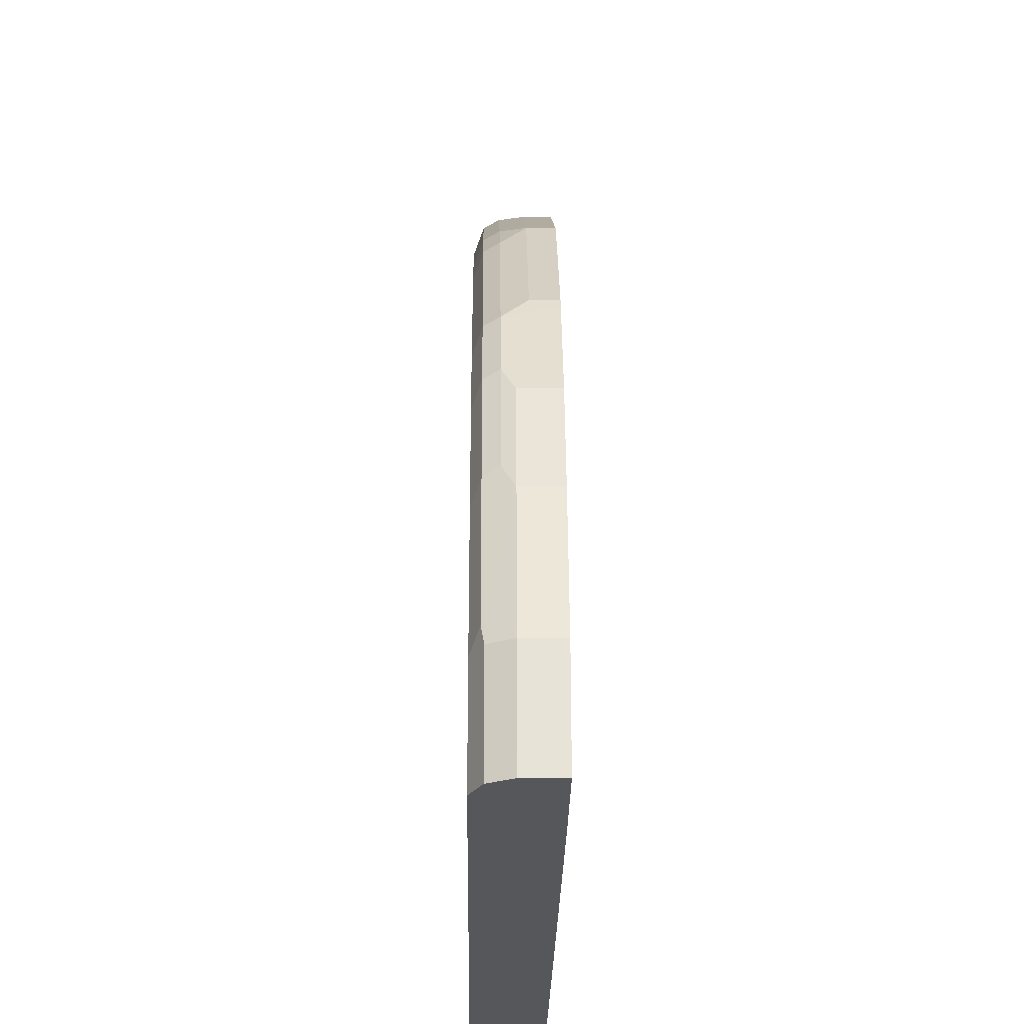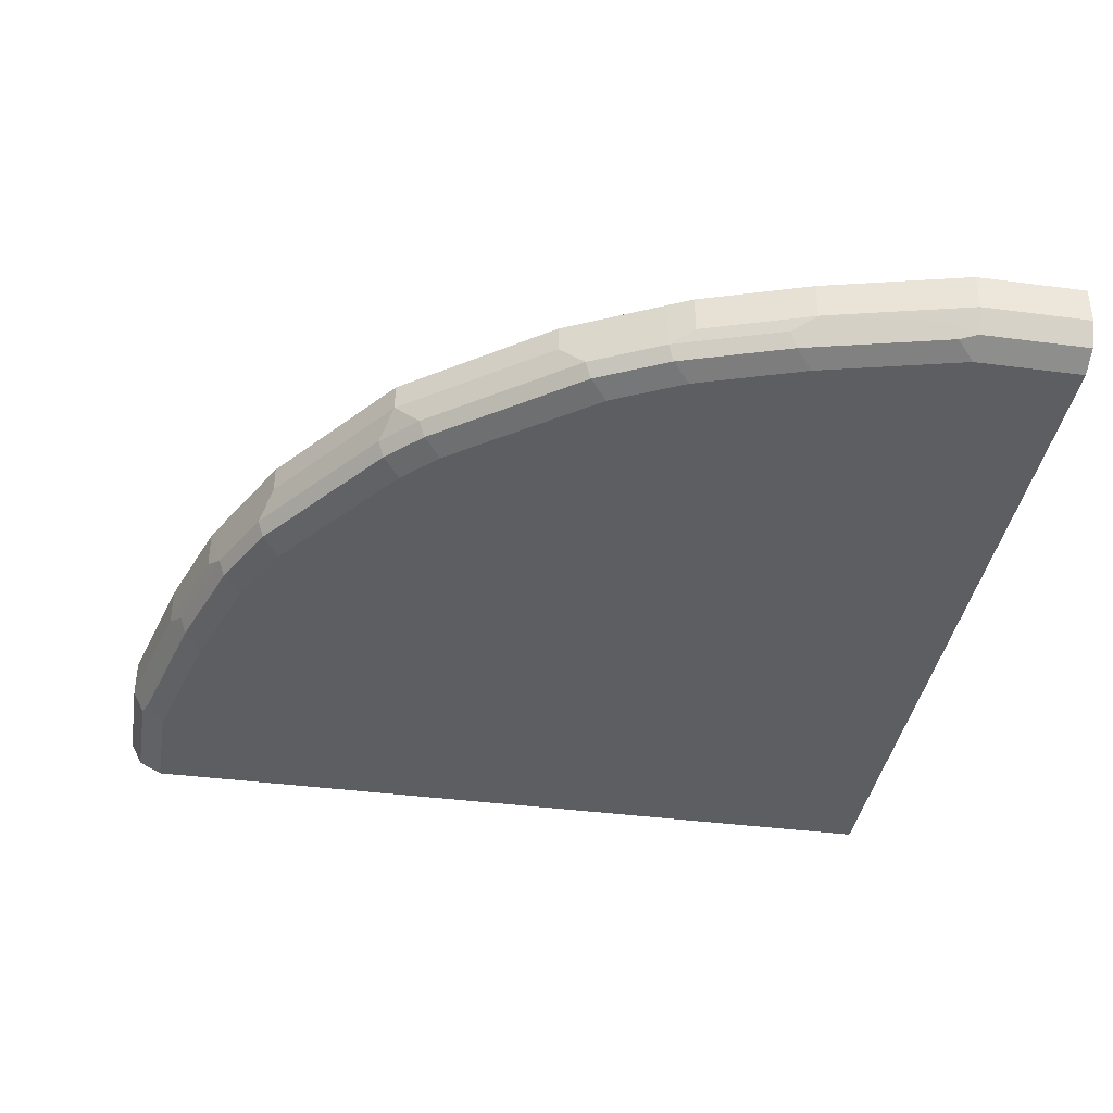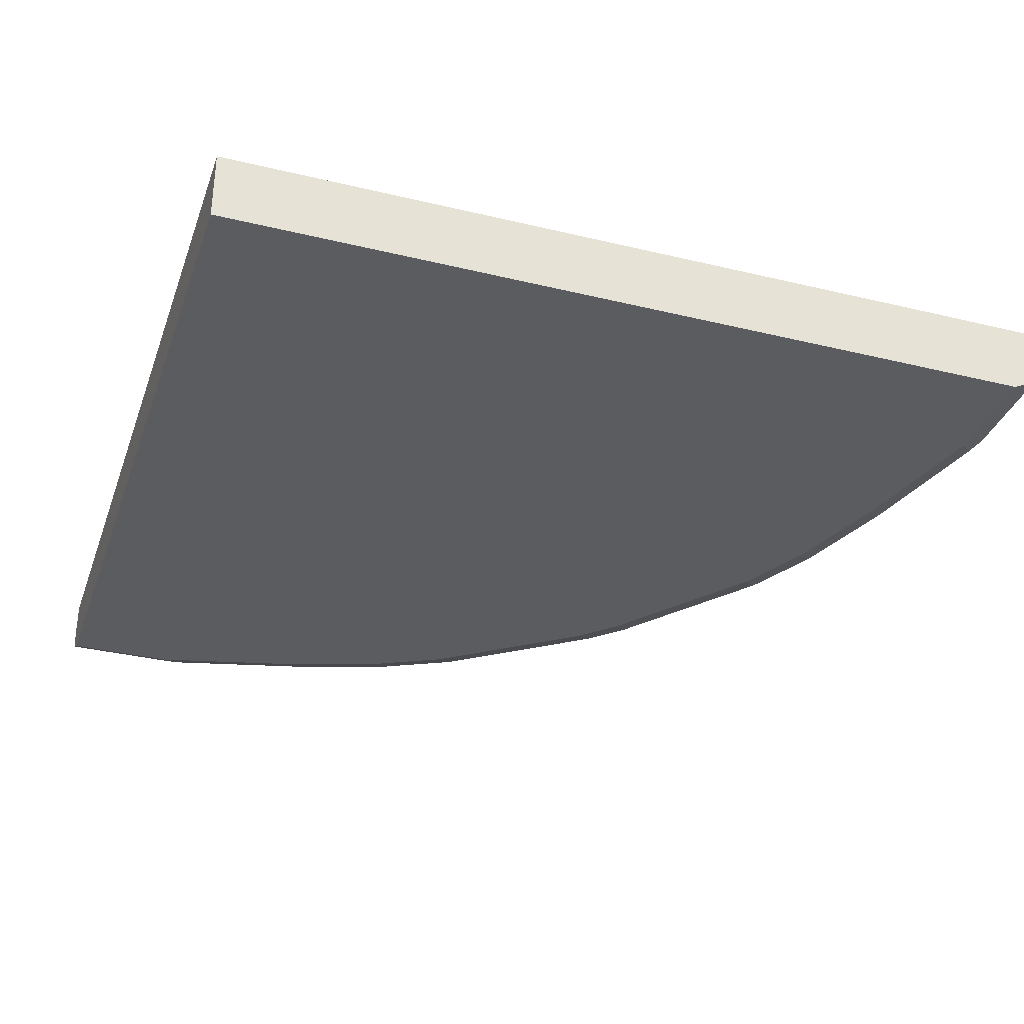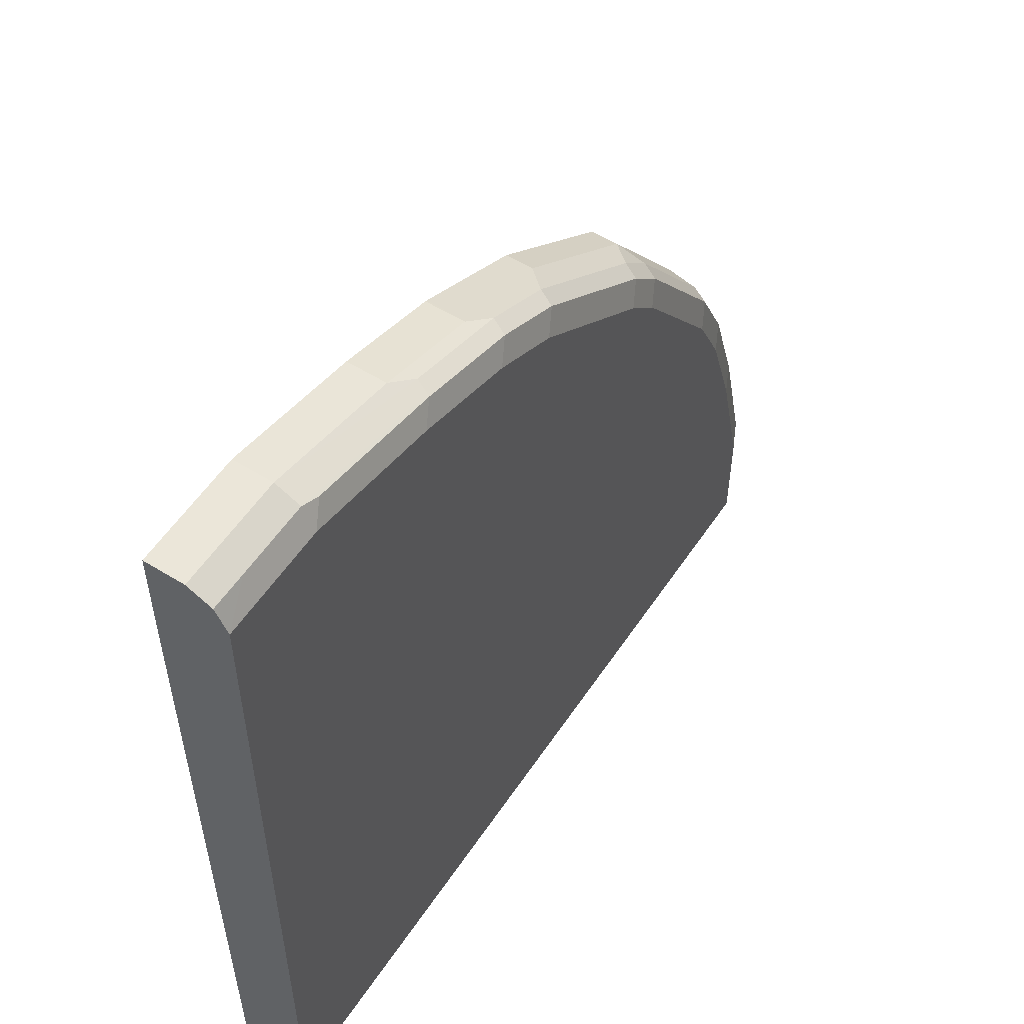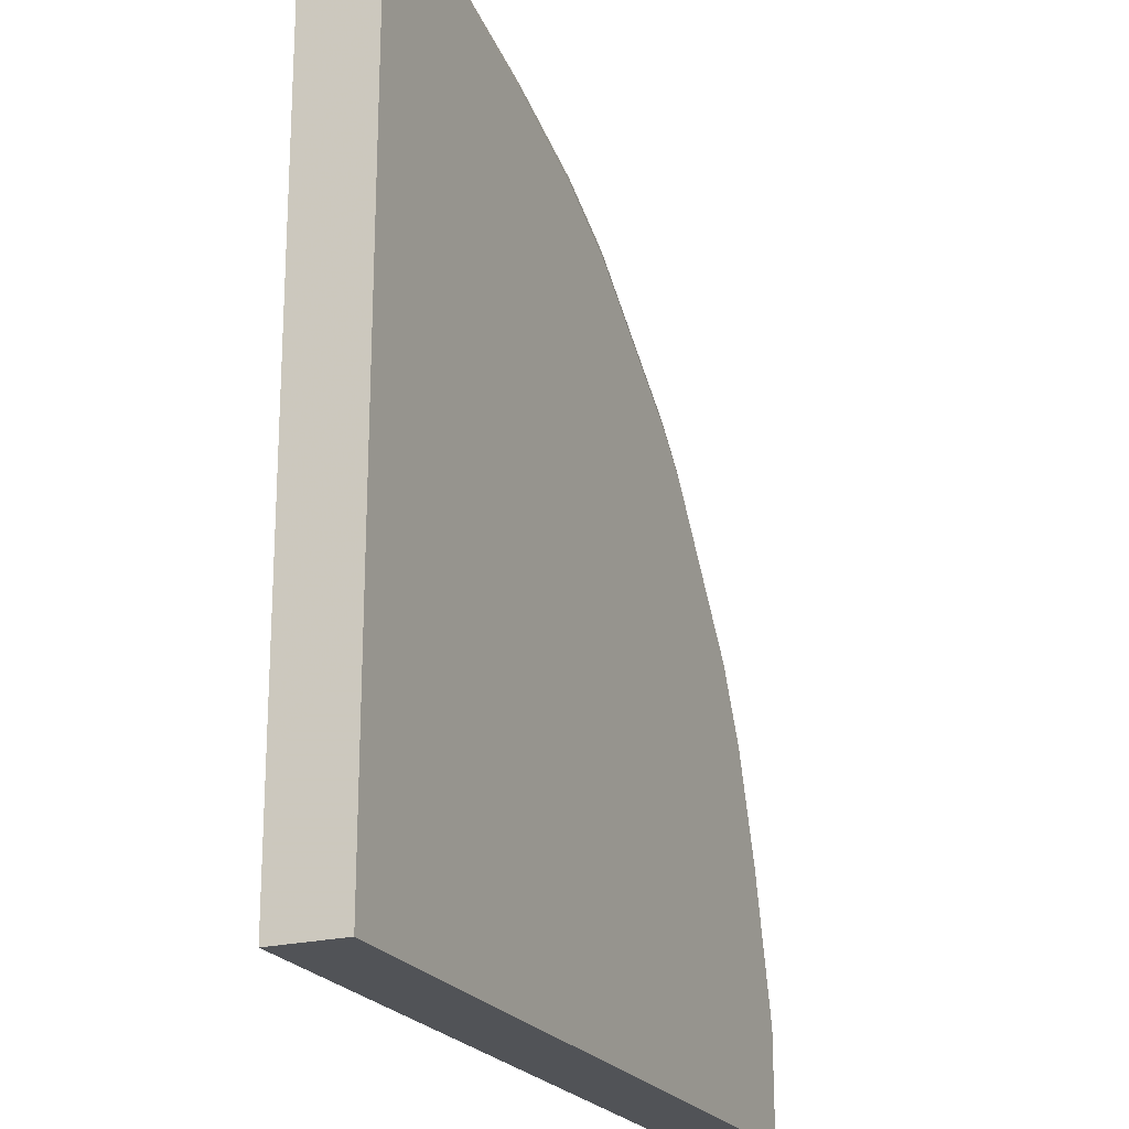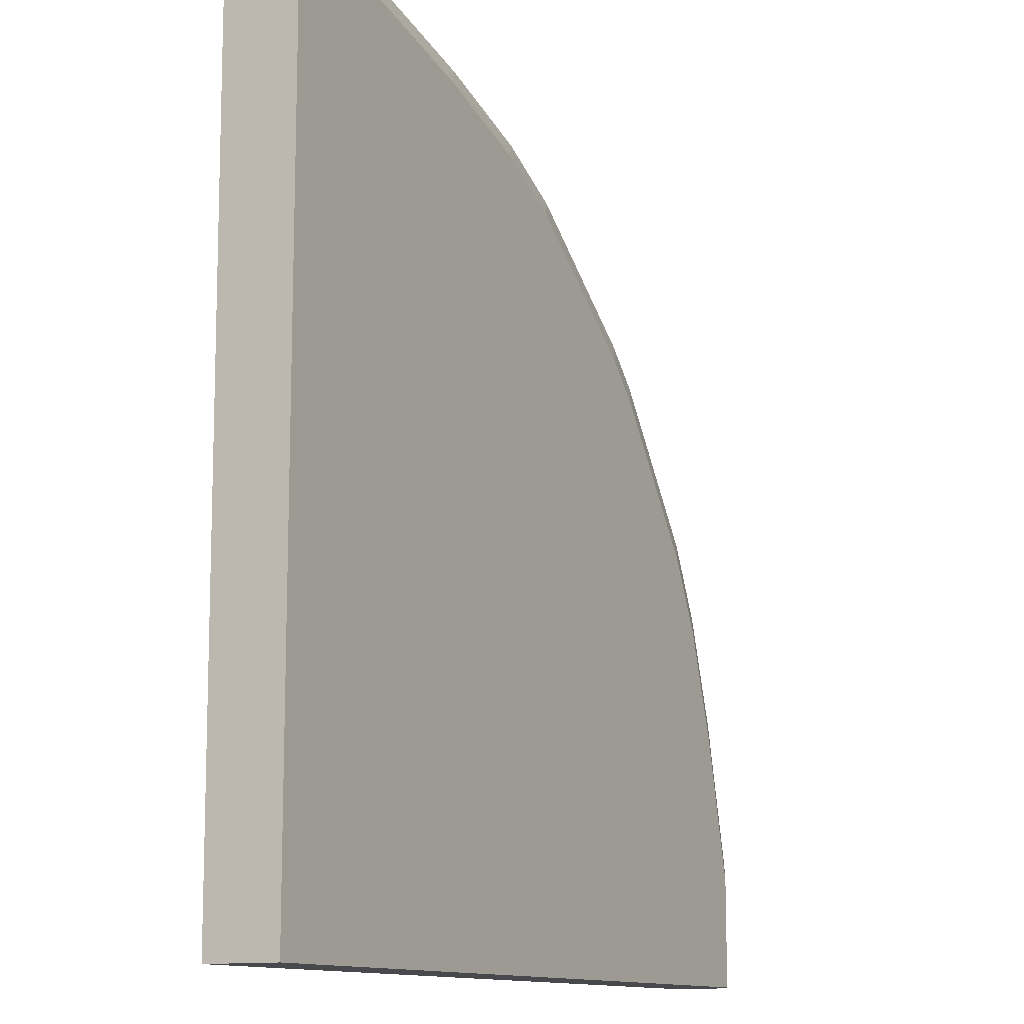
<metadata>
{"format":"obj","ext":"obj","renderer":"f3d","projection":"perspective","resolution":1024,"background":"white","views":[{"elev":-27.0,"azim":89.3,"up":"+Z"},{"elev":-38.3,"azim":80.5,"up":"+Y"},{"elev":-33.7,"azim":-108.3,"up":"+Y"},{"elev":55.4,"azim":-56.8,"up":"+Z"},{"elev":-22.2,"azim":-66.4,"up":"+Z"},{"elev":-12.2,"azim":-61.3,"up":"+Z"}]}
</metadata>
<code>
v 0.455 -0.8327 0.05692
v 0.455 -0.8532 0.05692
v 0.455 -0.8327 -0.0005279
v 0.4361 -0.8327 0.1327
v 0.4487 -0.8658 0.05692
v 0.4548 -0.8536 -0.0005725
v 0.455 -0.8532 -0.0005725
v 0.4361 -0.8532 0.1327
v 0.4487 -0.8595 0.06954
v 0.455 -0.8342 -0.0005725
v 0.452 -0.8327 -0.0005725
v 0.4171 -0.8327 0.1896
v 0.4361 -0.8721 0.05692
v 0.4487 -0.8658 -0.0005725
v 0.4266 -0.8674 0.1422
v 0.4455 -0.8674 0.06637
v 0.4297 -0.8595 0.1454
v 0.4171 -0.8532 0.1896
v 0.4108 -0.8595 0.2023
v 0.4011 -0.8327 -0.0005725
v 0.4108 -0.8327 0.2023
v 0.4361 -0.8721 -0.0005725
v 0.4171 -0.8721 0.1327
v 0.4076 -0.8674 0.1991
v 0.3974 -0.8327 0.229
v 0.3879 -0.8327 0.2479
v 0.3918 -0.8595 0.2401
v 0.0001004 -0.8342 -0.0005725
v 0.0001004 -0.8327 0.4011
v 0.0001004 -0.8721 -0.0005725
v 0.3981 -0.8721 0.1896
v 0.3886 -0.8674 0.237
v 0.3855 -0.8327 0.2528
v 0.3855 -0.8469 0.2528
v 0.3286 -0.8469 0.3286
v 0.3349 -0.8595 0.316
v 0.0001004 -0.8327 0.455
v 0.0001004 -0.8721 0.436
v 0.3791 -0.8721 0.2275
v 0.3318 -0.8674 0.3128
v 0.3223 -0.8721 0.3033
v 0.3286 -0.8327 0.3286
v 0.2528 -0.8469 0.3855
v 0.2401 -0.8595 0.3918
v 0.316 -0.8595 0.3349
v 0.0001004 -0.8532 0.455
v 0.05692 -0.8327 0.455
v 0.05692 -0.8721 0.436
v 0.01898 -0.8658 0.4487
v 0.0001004 -0.8657 0.4487
v 0.3128 -0.8674 0.3317
v 0.3033 -0.8721 0.3223
v 0.2528 -0.8327 0.3855
v 0.2023 -0.8595 0.4108
v 0.237 -0.8674 0.3887
v 0.05692 -0.8532 0.455
v 0.1328 -0.8327 0.436
v 0.1328 -0.8721 0.4171
v 0.06636 -0.8674 0.4455
v 0.05692 -0.8658 0.4487
v 0.2275 -0.8721 0.3792
v 0.2023 -0.8327 0.4108
v 0.1991 -0.8674 0.4076
v 0.1911 -0.8327 0.4164
v 0.1896 -0.8532 0.4171
v 0.1328 -0.8532 0.436
v 0.1454 -0.8595 0.4297
v 0.1328 -0.8658 0.4297
v 0.1896 -0.8327 0.4171
v 0.1422 -0.8674 0.4266
v 0.1896 -0.8721 0.3981
f 43 53 62
f 35 43 44
f 35 44 45
f 35 45 36
f 36 45 51
f 36 51 40
f 38 60 49
f 37 56 47
f 38 48 60
f 38 49 50
f 40 51 52
f 35 53 43
f 40 52 41
f 37 46 56
f 35 42 53
f 27 36 40
f 33 42 35
f 24 32 39
f 43 62 54
f 24 39 31
f 26 33 34
f 26 34 27
f 27 34 35
f 33 35 34
f 27 35 36
f 28 30 38
f 28 50 46
f 28 46 37
f 28 37 29
f 32 40 41
f 32 41 39
f 27 40 32
f 43 54 44
f 56 60 68
f 44 63 55
f 20 28 29
f 67 68 70
f 64 69 65
f 61 63 71
f 59 68 60
f 59 70 68
f 58 63 70
f 58 71 63
f 57 65 69
f 57 66 65
f 56 67 66
f 56 68 67
f 55 63 61
f 54 70 63
f 54 67 70
f 54 66 67
f 54 65 66
f 44 55 51
f 44 51 45
f 46 50 56
f 47 56 66
f 47 66 57
f 48 58 70
f 44 54 63
f 48 70 59
f 49 60 50
f 50 60 56
f 51 55 52
f 52 55 61
f 54 62 64
f 54 64 65
f 48 59 60
f 19 32 24
f 28 38 50
f 19 26 27
f 1 21 12
f 1 12 4
f 1 4 8
f 1 8 2
f 2 5 6
f 2 6 7
f 1 25 21
f 2 8 9
f 3 10 11
f 4 12 18
f 4 18 8
f 5 13 22
f 5 22 14
f 5 14 6
f 2 9 5
f 5 9 8
f 1 26 25
f 1 42 33
f 19 27 32
f 1 2 7
f 1 7 10
f 1 10 3
f 1 3 11
f 1 11 20
f 1 33 26
f 1 20 29
f 1 47 57
f 1 57 69
f 1 69 64
f 1 64 62
f 1 62 53
f 1 53 42
f 1 37 47
f 5 8 15
f 1 29 37
f 5 16 13
f 19 25 26
f 5 15 16
f 19 21 25
f 15 31 23
f 15 24 31
f 15 17 19
f 13 30 22
f 13 38 30
f 13 48 38
f 13 58 48
f 13 71 58
f 13 61 71
f 13 52 61
f 13 41 52
f 13 39 41
f 15 19 24
f 13 23 31
f 13 31 39
f 6 30 28
f 6 28 20
f 6 14 22
f 6 11 10
f 6 10 7
f 8 17 15
f 6 20 11
f 6 22 30
f 8 19 17
f 12 21 19
f 12 19 18
f 13 16 15
f 8 18 19
f 13 15 23

</code>
